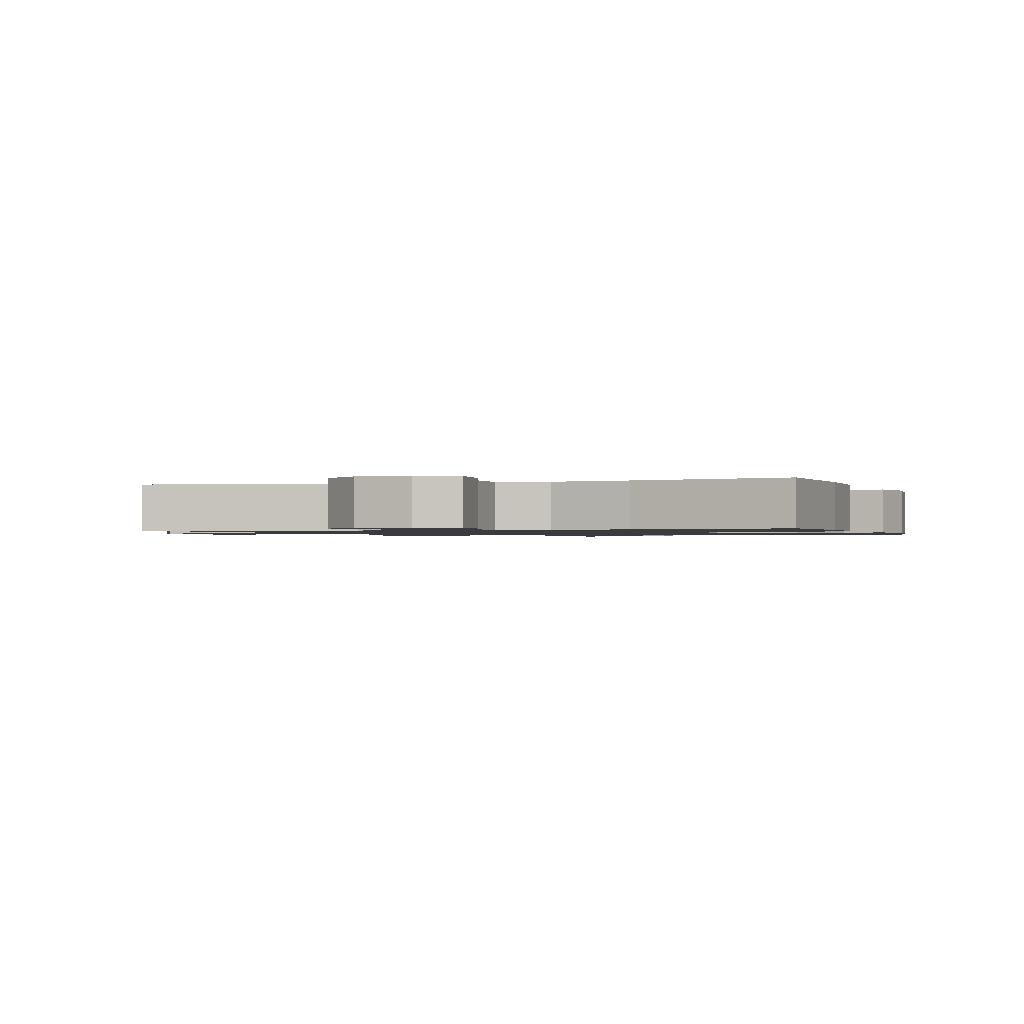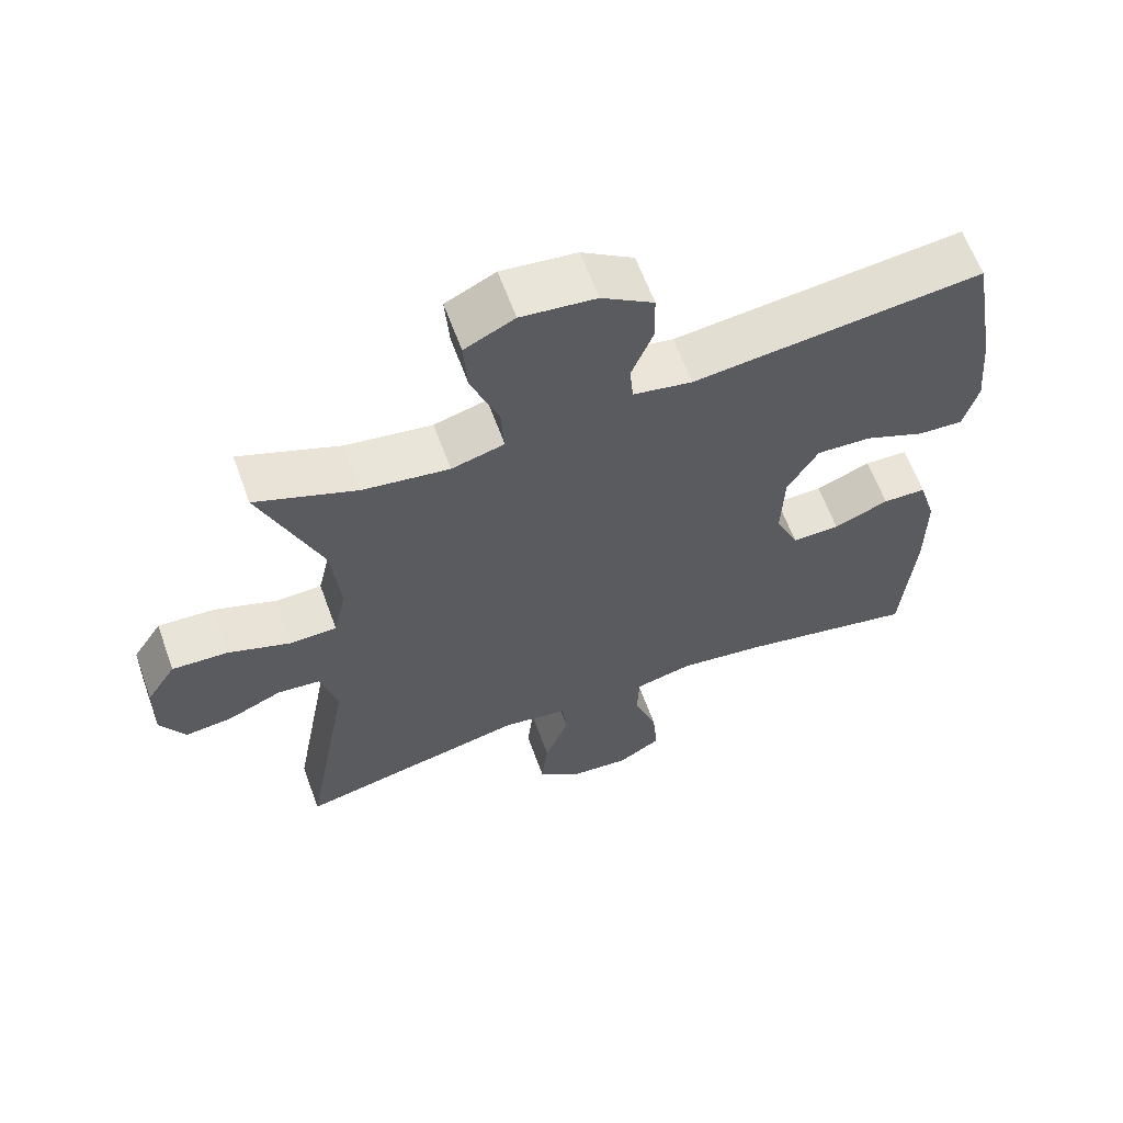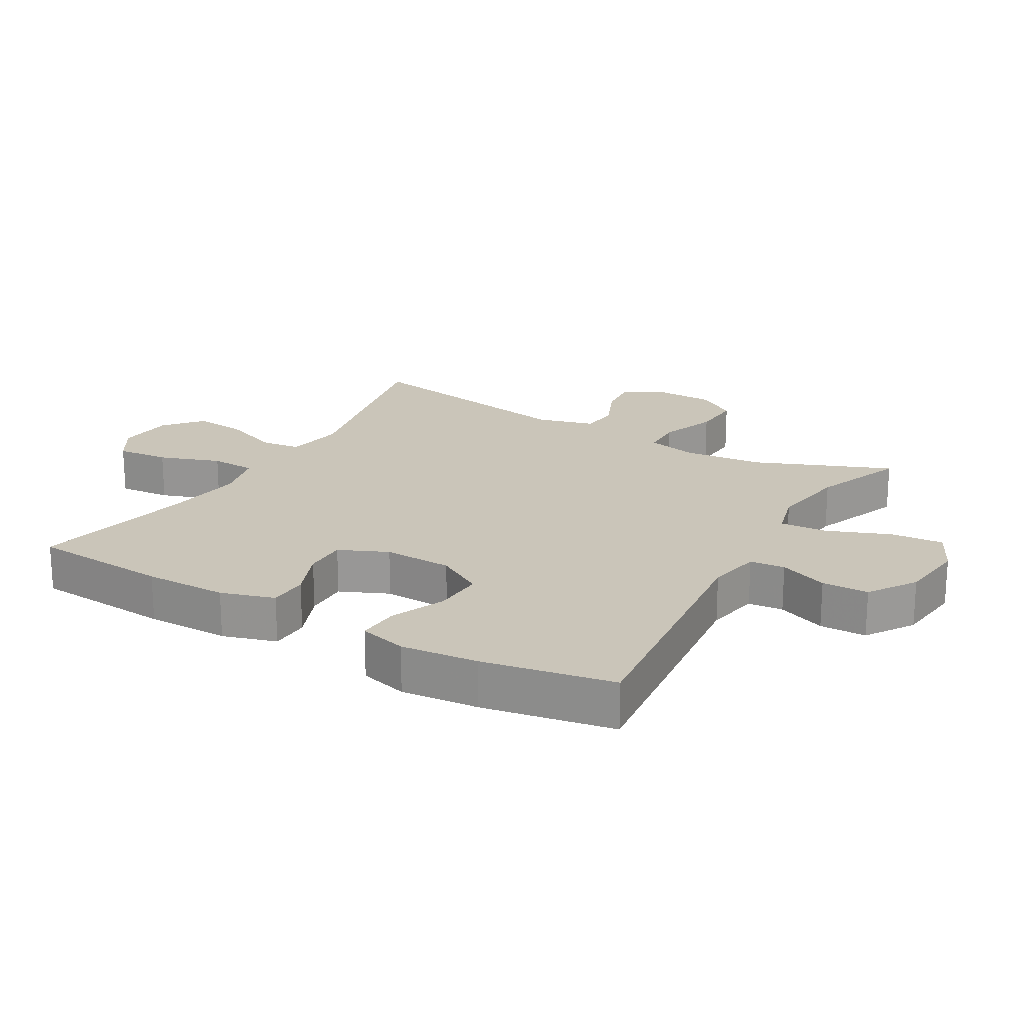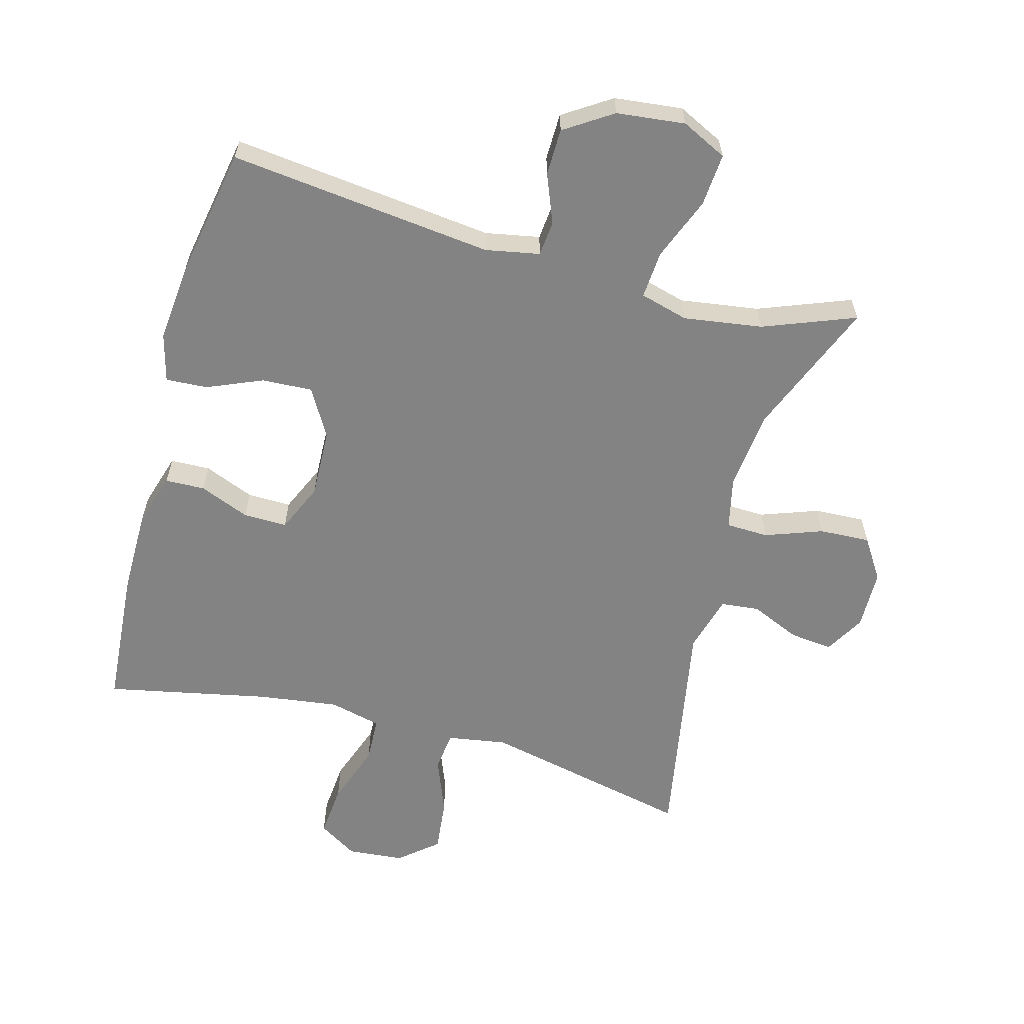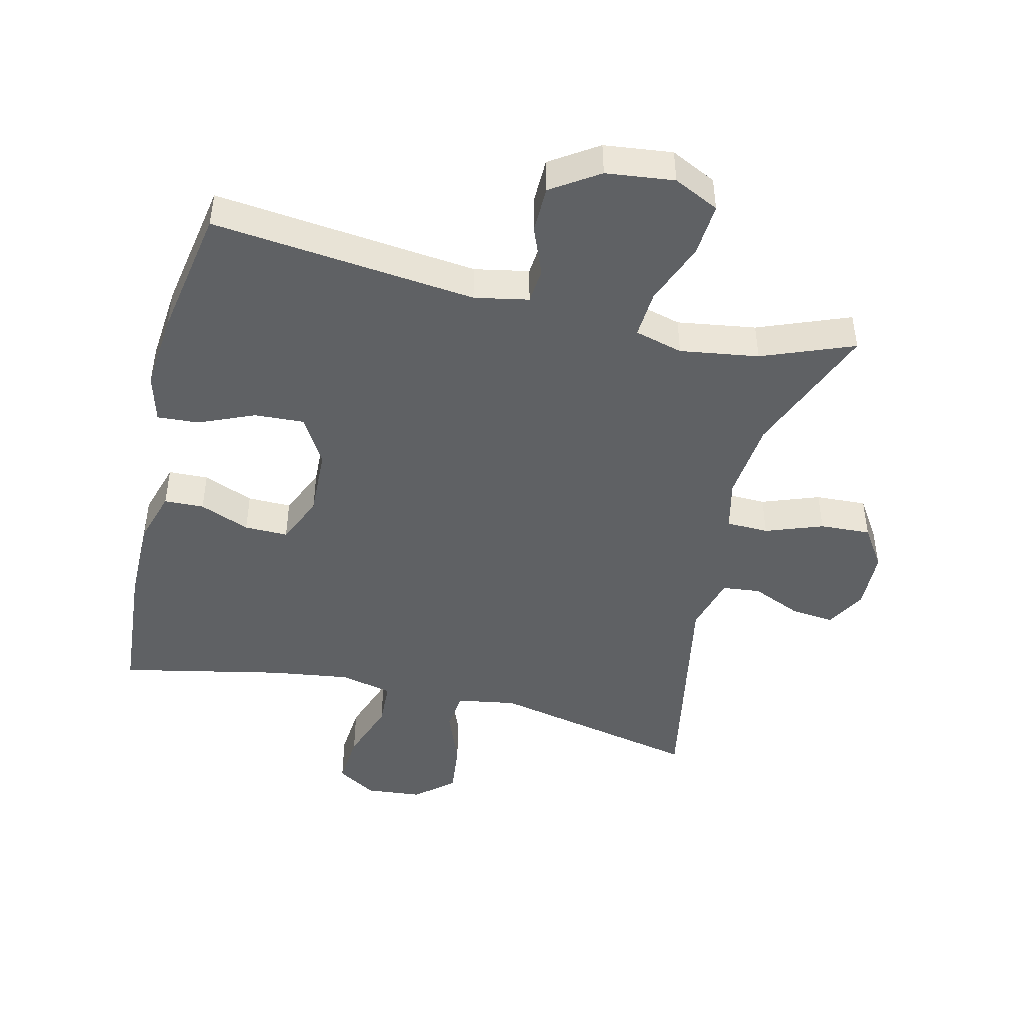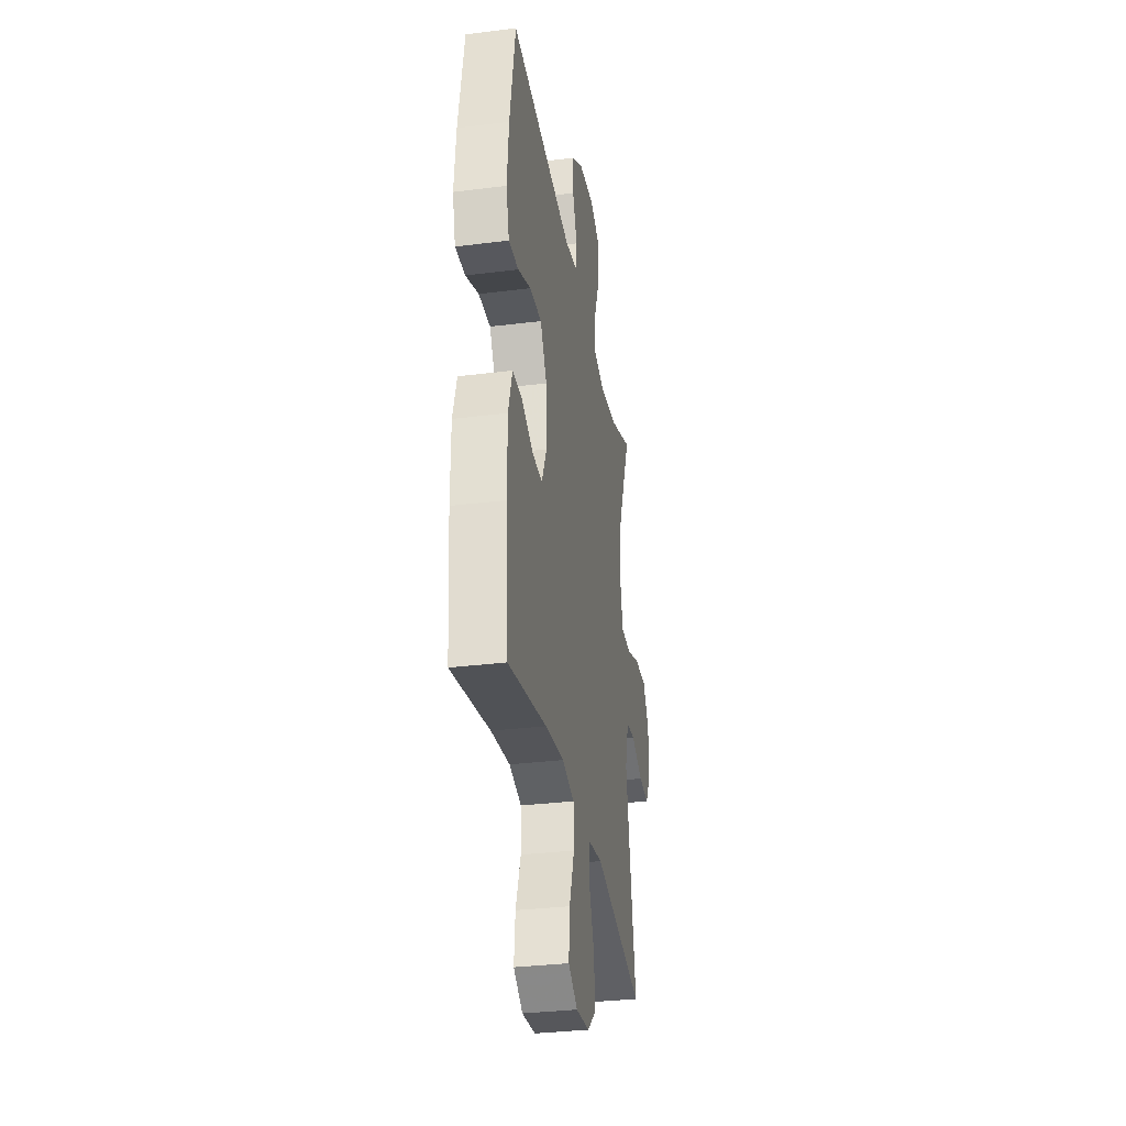
<metadata>
{"format":"obj","ext":"obj","renderer":"f3d","projection":"perspective","resolution":1024,"background":"white","views":[{"elev":-1.1,"azim":-161.9,"up":"+Y"},{"elev":62.4,"azim":160.0,"up":"+Z"},{"elev":20.6,"azim":-60.0,"up":"+Y"},{"elev":-61.0,"azim":-15.4,"up":"+Y"},{"elev":-46.1,"azim":-13.4,"up":"+Y"},{"elev":-32.5,"azim":-80.1,"up":"+Z"}]}
</metadata>
<code>
v 0.5 0.07 0.5
v 0.416 0.07 0.292
v 0.403 0.07 0.169
v 0.421 0.07 0.09
v 0.486 0.07 0.088
v 0.574 0.07 0.12
v 0.652 0.07 0.124
v 0.693 0.07 0.061
v 0.695 0.07 -0.031
v 0.66 0.07 -0.092
v 0.594 0.07 -0.085
v 0.518 0.07 -0.052
v 0.459 0.07 -0.058
v 0.435 0.07 -0.146
v 0.5 0.07 -0.5
v 0.176 0.07 -0.43
v 0.085 0.07 -0.445
v 0.078 0.07 -0.506
v 0.112 0.07 -0.593
v 0.121 0.07 -0.675
v 0.063 0.07 -0.724
v -0.024 0.07 -0.732
v -0.084 0.07 -0.695
v -0.077 0.07 -0.614
v -0.044 0.07 -0.52
v -0.047 0.07 -0.45
v -0.127 0.07 -0.431
v -0.25 0.07 -0.448
v -0.5 0.07 -0.5
v -0.517 0.07 -0.286
v -0.517 0.07 -0.158
v -0.492 0.07 -0.075
v -0.431 0.07 -0.073
v -0.354 0.07 -0.104
v -0.287 0.07 -0.105
v -0.254 0.07 -0.03
v -0.258 0.07 0.076
v -0.301 0.07 0.149
v -0.378 0.07 0.145
v -0.463 0.07 0.109
v -0.527 0.07 0.105
v -0.547 0.07 0.179
v -0.536 0.07 0.298
v -0.5 0.07 0.5
v -0.094 0.07 0.455
v -0.011 0.07 0.471
v -0.006 0.07 0.525
v -0.036 0.07 0.6
v -0.035 0.07 0.672
v 0.038 0.07 0.72
v 0.143 0.07 0.732
v 0.213 0.07 0.698
v 0.207 0.07 0.617
v 0.169 0.07 0.52
v 0.164 0.07 0.447
v 0.238 0.07 0.427
v 0.359 0.07 0.445
v 0.5 0 0.5
v 0.416 0 0.292
v 0.403 0 0.169
v 0.421 0 0.09
v 0.486 0 0.088
v 0.574 0 0.12
v 0.652 0 0.124
v 0.693 0 0.061
v 0.695 0 -0.031
v 0.66 0 -0.092
v 0.594 0 -0.085
v 0.518 0 -0.052
v 0.459 0 -0.058
v 0.435 0 -0.146
v 0.5 0 -0.5
v 0.176 0 -0.43
v 0.085 0 -0.445
v 0.078 0 -0.506
v 0.112 0 -0.593
v 0.121 0 -0.675
v 0.063 0 -0.724
v -0.024 0 -0.732
v -0.084 0 -0.695
v -0.077 0 -0.614
v -0.044 0 -0.52
v -0.047 0 -0.45
v -0.127 0 -0.431
v -0.25 0 -0.448
v -0.5 0 -0.5
v -0.517 0 -0.286
v -0.517 0 -0.158
v -0.492 0 -0.075
v -0.431 0 -0.073
v -0.354 0 -0.104
v -0.287 0 -0.105
v -0.254 0 -0.03
v -0.258 0 0.076
v -0.301 0 0.149
v -0.378 0 0.145
v -0.463 0 0.109
v -0.527 0 0.105
v -0.547 0 0.179
v -0.536 0 0.298
v -0.5 0 0.5
v -0.094 0 0.455
v -0.011 0 0.471
v -0.006 0 0.525
v -0.036 0 0.6
v -0.035 0 0.672
v 0.038 0 0.72
v 0.143 0 0.732
v 0.213 0 0.698
v 0.207 0 0.617
v 0.169 0 0.52
v 0.164 0 0.447
v 0.238 0 0.427
v 0.359 0 0.445
f 52 53 54
f 51 52 54
f 50 51 54
f 49 50 54
f 48 49 54
f 47 48 54
f 46 47 54 55
f 45 46 55 56
f 43 44 45
f 42 43 45
f 41 42 45
f 40 41 45
f 39 40 45
f 38 39 45 56
f 32 33 34
f 31 32 34
f 30 31 34
f 29 30 34
f 28 29 34
f 27 28 34 35
f 26 27 35 36
f 23 24 25
f 22 23 25
f 21 22 25
f 20 21 25
f 19 20 25
f 18 19 25
f 17 18 25 26
f 26 36 37
f 17 26 37
f 16 17 37
f 10 11 12
f 9 10 12
f 8 9 12
f 7 8 12
f 6 7 12
f 5 6 12
f 4 5 12 13
f 57 1 2
f 57 2 3
f 56 57 3
f 37 38 56
f 16 37 56
f 15 16 56
f 14 15 56
f 4 13 14 56
f 3 4 56
f 111 110 109
f 111 109 108
f 111 108 107
f 111 107 106
f 111 106 105
f 111 105 104
f 112 111 104 103
f 113 112 103 102
f 102 101 100
f 102 100 99
f 102 99 98
f 102 98 97
f 102 97 96
f 113 102 96 95
f 91 90 89
f 91 89 88
f 91 88 87
f 91 87 86
f 91 86 85
f 92 91 85 84
f 93 92 84 83
f 82 81 80
f 82 80 79
f 82 79 78
f 82 78 77
f 82 77 76
f 82 76 75
f 83 82 75 74
f 94 93 83
f 94 83 74
f 94 74 73
f 69 68 67
f 69 67 66
f 69 66 65
f 69 65 64
f 69 64 63
f 69 63 62
f 70 69 62 61
f 59 58 114
f 60 59 114
f 60 114 113
f 113 95 94
f 113 94 73
f 113 73 72
f 113 72 71
f 113 71 70 61
f 113 61 60
f 1 58 59 2
f 2 59 60 3
f 3 60 61 4
f 4 61 62 5
f 5 62 63 6
f 6 63 64 7
f 7 64 65 8
f 8 65 66 9
f 9 66 67 10
f 10 67 68 11
f 11 68 69 12
f 12 69 70 13
f 13 70 71 14
f 14 71 72 15
f 15 72 73 16
f 16 73 74 17
f 17 74 75 18
f 18 75 76 19
f 19 76 77 20
f 20 77 78 21
f 21 78 79 22
f 22 79 80 23
f 23 80 81 24
f 24 81 82 25
f 25 82 83 26
f 26 83 84 27
f 27 84 85 28
f 28 85 86 29
f 29 86 87 30
f 30 87 88 31
f 31 88 89 32
f 32 89 90 33
f 33 90 91 34
f 34 91 92 35
f 35 92 93 36
f 36 93 94 37
f 37 94 95 38
f 38 95 96 39
f 39 96 97 40
f 40 97 98 41
f 41 98 99 42
f 42 99 100 43
f 43 100 101 44
f 44 101 102 45
f 45 102 103 46
f 46 103 104 47
f 47 104 105 48
f 48 105 106 49
f 49 106 107 50
f 50 107 108 51
f 51 108 109 52
f 52 109 110 53
f 53 110 111 54
f 54 111 112 55
f 55 112 113 56
f 56 113 114 57
f 57 114 58 1

</code>
